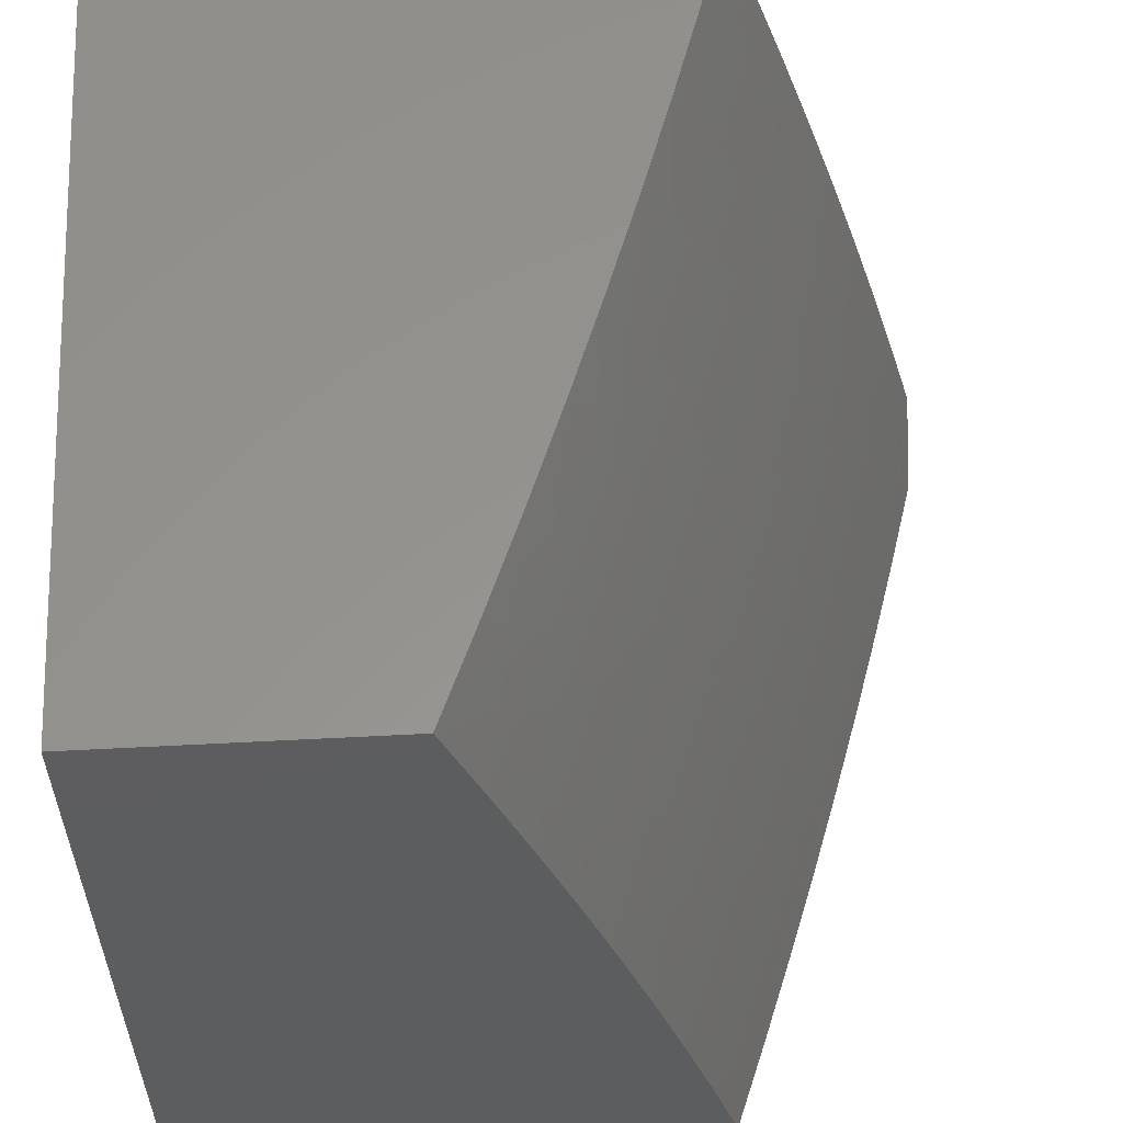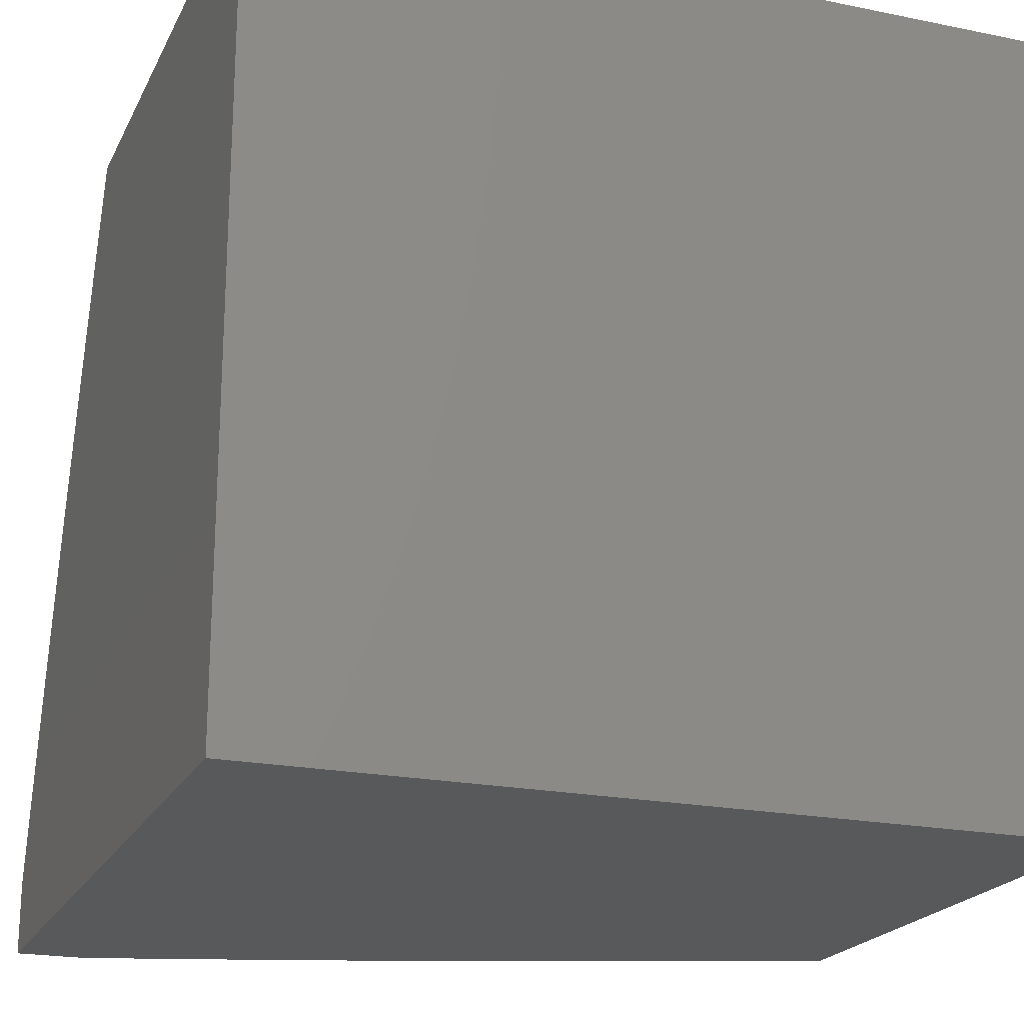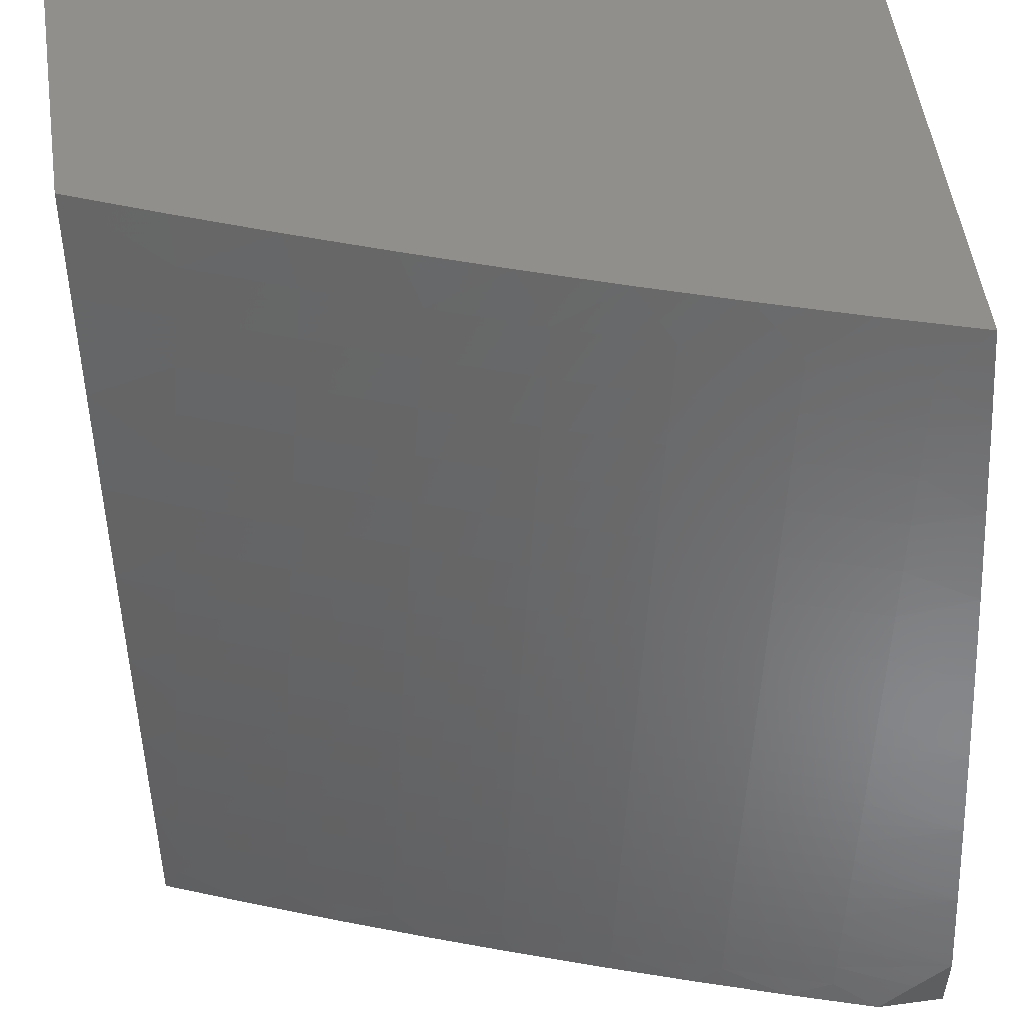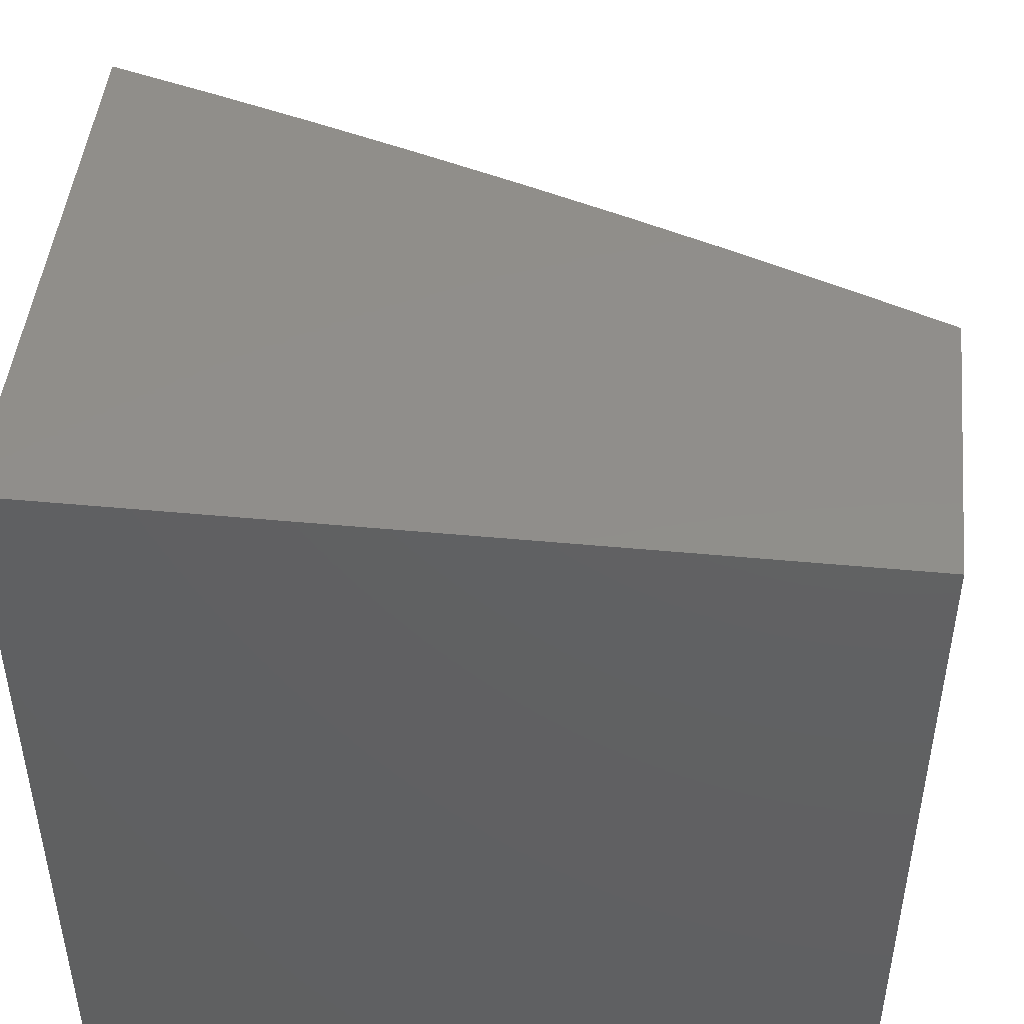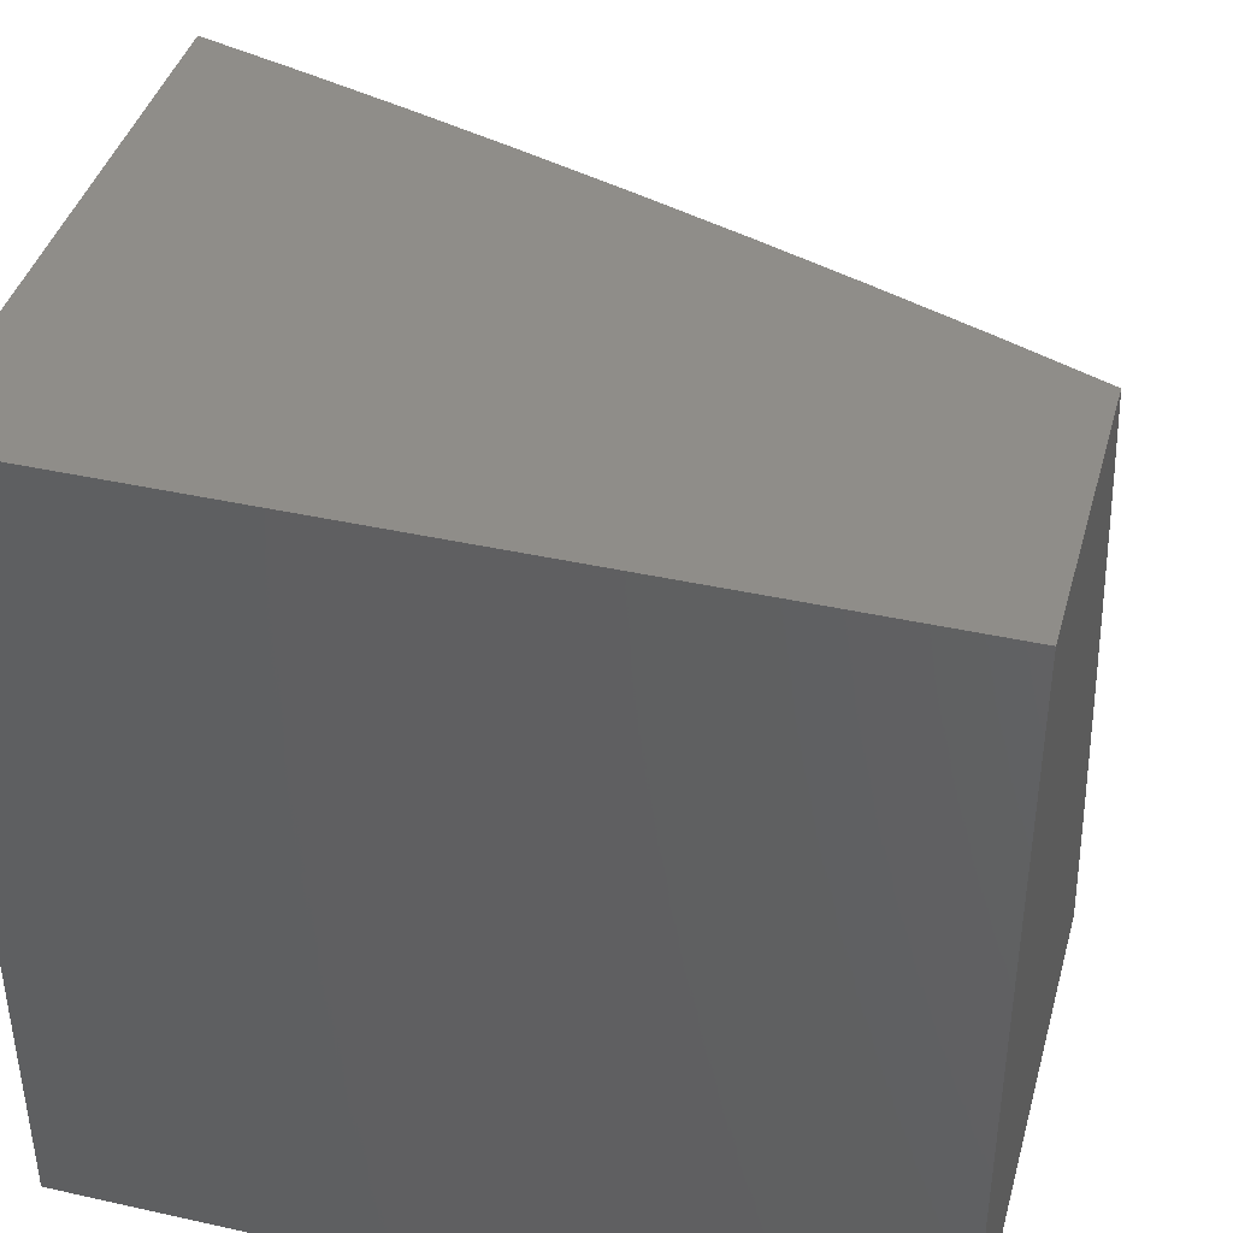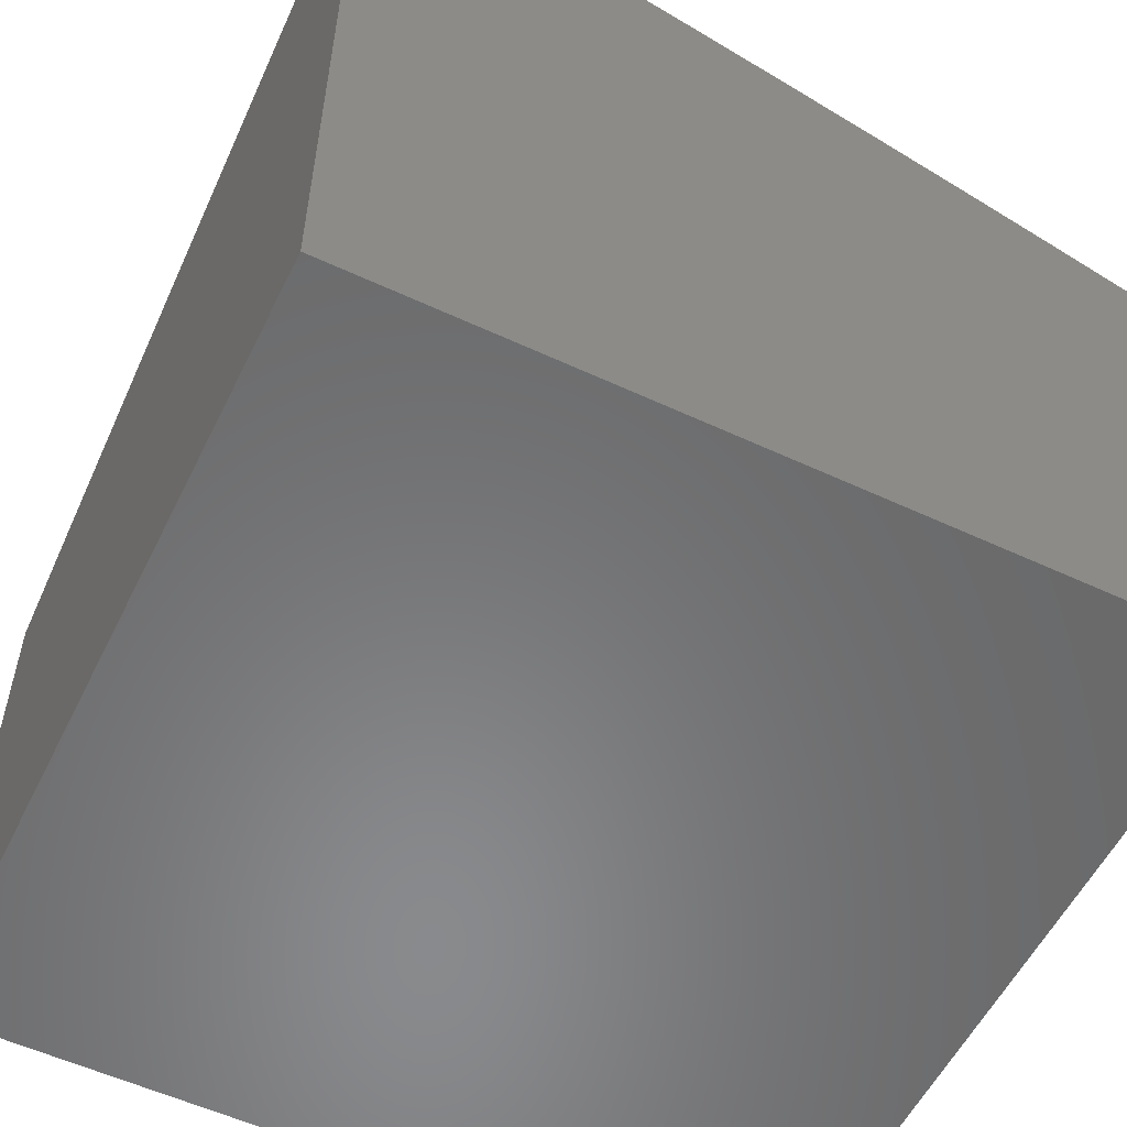
<metadata>
{"format":"stl","ext":"stl","renderer":"f3d","projection":"perspective","resolution":1024,"background":"white","views":[{"elev":57.3,"azim":86.9,"up":"+Z"},{"elev":-20.9,"azim":-20.2,"up":"+Z"},{"elev":52.8,"azim":171.8,"up":"+Z"},{"elev":47.0,"azim":6.1,"up":"+Z"},{"elev":40.9,"azim":15.2,"up":"+Z"},{"elev":-55.9,"azim":-116.0,"up":"+Y"}]}
</metadata>
<code>
# stl→obj: 207 verts, 410 faces
v 3.887 9.73 3
v 3.979 9.685 3.031
v 4 9.686 3
v 3.976 9.678 3.063
v 4 9.65 3.127
v 3.973 9.67 3.094
v 3.97 9.662 3.125
v 3.832 9.715 3.125
v 3.828 9.707 3.157
v 3.69 9.758 3.157
v 3.687 9.75 3.188
v 3.549 9.799 3.188
v 3.546 9.791 3.219
v 3.407 9.838 3.219
v 3.404 9.83 3.251
v 3.265 9.875 3.251
v 3.263 9.866 3.282
v 3.124 9.909 3.282
v 3.121 9.9 3.313
v 3 9.934 3.321
v 3.118 9.892 3.345
v 3.116 9.883 3.376
v 3.257 9.849 3.345
v 3.254 9.84 3.376
v 3.395 9.804 3.345
v 3.392 9.796 3.376
v 3.533 9.758 3.345
v 3.53 9.749 3.376
v 3.671 9.709 3.345
v 3.668 9.7 3.376
v 3.809 9.658 3.345
v 3.806 9.65 3.376
v 3.946 9.605 3.345
v 3.943 9.597 3.376
v 4 9.573 3.379
v 3.939 9.588 3.407
v 3.936 9.58 3.438
v 3.799 9.632 3.438
v 3.795 9.623 3.47
v 3.658 9.674 3.47
v 3.655 9.665 3.501
v 3.518 9.714 3.501
v 3.514 9.705 3.532
v 3.377 9.751 3.532
v 3.374 9.742 3.563
v 3.236 9.786 3.563
v 3.23 9.768 3.626
v 3.093 9.81 3.626
v 3.087 9.791 3.688
v 3 9.826 3.662
v 3 9.787 3.775
v 3.841 9.739 3.031
v 3.774 9.772 3
v 3.702 9.79 3.031
v 3.661 9.813 3
v 3.563 9.839 3.031
v 3.547 9.853 3
v 3.424 9.886 3.031
v 3.432 9.892 3
v 3.317 9.929 3
v 3.284 9.931 3.031
v 3.202 9.965 3
v 3.144 9.974 3.031
v 3.086 10 3
v 3.044 10 3.046
v 3.142 9.966 3.063
v 3 10 3.092
v 3.139 9.958 3.094
v 3.137 9.95 3.125
v 3.279 9.915 3.094
v 3.276 9.907 3.125
v 3.418 9.87 3.094
v 3.415 9.862 3.125
v 3.557 9.823 3.094
v 3.554 9.815 3.125
v 3.696 9.774 3.094
v 3.693 9.766 3.125
v 3.835 9.723 3.094
v 3.134 9.942 3.157
v 3 9.967 3.207
v 3.132 9.934 3.188
v 3.129 9.926 3.219
v 3.271 9.891 3.188
v 3.268 9.883 3.219
v 3.41 9.846 3.188
v 3.126 9.917 3.251
v 3 9.899 3.435
v 3.113 9.874 3.407
v 3.251 9.832 3.407
v 3.389 9.787 3.407
v 3.527 9.74 3.407
v 3.665 9.692 3.407
v 3.802 9.641 3.407
v 3 9.863 3.549
v 3.107 9.856 3.47
v 3.11 9.865 3.438
v 3.099 9.829 3.563
v 3.101 9.838 3.532
v 3.239 9.796 3.532
v 3.242 9.805 3.501
v 3.38 9.76 3.501
v 3.383 9.769 3.47
v 3.521 9.723 3.47
v 3.524 9.732 3.438
v 3.662 9.683 3.438
v 3 9.747 3.888
v 3.074 9.752 3.813
v 3.081 9.772 3.751
v 3.224 9.749 3.688
v 3.367 9.723 3.626
v 3.511 9.696 3.563
v 3.651 9.656 3.532
v 3.792 9.615 3.501
v 3.932 9.571 3.47
v 4 9.533 3.504
v 3 9.707 4
v 3.061 9.711 3.938
v 3.068 9.732 3.876
v 3.211 9.71 3.813
v 3.217 9.729 3.751
v 3.354 9.685 3.751
v 3.361 9.705 3.688
v 3.497 9.658 3.688
v 3.504 9.677 3.626
v 3.641 9.629 3.626
v 3.648 9.647 3.563
v 3.785 9.597 3.563
v 3.788 9.606 3.532
v 3.925 9.553 3.532
v 3.929 9.562 3.501
v 3.127 9.668 4
v 3.197 9.669 3.938
v 3.204 9.69 3.876
v 3.34 9.646 3.876
v 3.347 9.666 3.813
v 3.483 9.62 3.813
v 3.491 9.639 3.751
v 3.627 9.591 3.751
v 3.634 9.61 3.688
v 3.77 9.56 3.688
v 3.778 9.578 3.626
v 3.914 9.526 3.626
v 3.921 9.544 3.563
v 4 9.491 3.629
v 3.253 9.628 4
v 3.333 9.625 3.938
v 3.476 9.6 3.876
v 3.619 9.571 3.813
v 3.763 9.541 3.751
v 3.906 9.507 3.688
v 3.379 9.587 4
v 3.469 9.579 3.938
v 3.612 9.552 3.876
v 3.755 9.521 3.813
v 3.898 9.489 3.751
v 4 9.447 3.753
v 3.504 9.544 4
v 3.604 9.531 3.938
v 3.747 9.502 3.876
v 3.89 9.469 3.813
v 3.629 9.499 4
v 3.739 9.482 3.938
v 3.882 9.45 3.876
v 4 9.402 3.877
v 3.753 9.453 4
v 3.874 9.43 3.938
v 3.877 9.405 4
v 4 9.356 4
v 3.95 9.614 3.313
v 4 9.612 3.253
v 3.953 9.622 3.282
v 3.957 9.63 3.251
v 3.816 9.675 3.282
v 3.819 9.683 3.251
v 3.678 9.726 3.282
v 3.681 9.734 3.251
v 3.54 9.775 3.282
v 3.543 9.783 3.251
v 3.401 9.821 3.282
v 3.963 9.646 3.188
v 3.96 9.638 3.219
v 3.838 9.731 3.063
v 3.699 9.782 3.063
v 3.56 9.831 3.063
v 3.421 9.878 3.063
v 3.281 9.923 3.063
v 3.966 9.654 3.157
v 3.825 9.699 3.188
v 3.822 9.691 3.219
v 3.684 9.742 3.219
v 3.812 9.666 3.313
v 3.675 9.717 3.313
v 3.537 9.766 3.313
v 3.398 9.813 3.313
v 3.26 9.858 3.313
v 3.551 9.807 3.157
v 3.413 9.854 3.157
v 3.274 9.899 3.157
v 3.386 9.778 3.438
v 3.248 9.823 3.438
v 3.245 9.814 3.47
v 3.104 9.847 3.501
v 3 9 4
v 3 9 3
v 3 10 3
v 4 9 3
v 4 9 4
f 1 2 3
f 3 2 4
f 3 4 5
f 5 4 6
f 5 6 7
f 7 6 8
f 7 8 9
f 9 8 10
f 9 10 11
f 11 10 12
f 11 12 13
f 13 12 14
f 13 14 15
f 15 14 16
f 15 16 17
f 17 16 18
f 17 18 19
f 19 18 20
f 19 20 21
f 21 20 22
f 21 22 23
f 23 22 24
f 23 24 25
f 25 24 26
f 25 26 27
f 27 26 28
f 27 28 29
f 29 28 30
f 29 30 31
f 31 30 32
f 31 32 33
f 33 32 34
f 33 34 35
f 35 34 36
f 35 36 37
f 37 36 38
f 37 38 39
f 39 38 40
f 39 40 41
f 41 40 42
f 41 42 43
f 43 42 44
f 43 44 45
f 45 44 46
f 45 46 47
f 47 46 48
f 47 48 49
f 49 48 50
f 49 50 51
f 2 1 52
f 52 1 53
f 52 53 54
f 54 53 55
f 54 55 56
f 56 55 57
f 56 57 58
f 58 57 59
f 58 59 60
f 58 60 61
f 61 60 62
f 61 62 63
f 63 62 64
f 63 64 65
f 63 65 66
f 66 65 67
f 66 67 68
f 68 67 69
f 68 69 70
f 70 69 71
f 70 71 72
f 72 71 73
f 72 73 74
f 74 73 75
f 74 75 76
f 76 75 77
f 76 77 78
f 78 77 8
f 78 8 6
f 69 67 79
f 79 67 80
f 79 80 81
f 81 80 82
f 81 82 83
f 83 82 84
f 83 84 85
f 85 84 14
f 85 14 12
f 82 80 86
f 86 80 20
f 86 20 18
f 20 87 22
f 22 87 88
f 22 88 24
f 24 88 89
f 24 89 26
f 26 89 90
f 26 90 28
f 28 90 91
f 28 91 30
f 30 91 92
f 30 92 32
f 32 92 93
f 32 93 34
f 34 93 36
f 94 95 87
f 87 95 96
f 87 96 88
f 88 96 89
f 50 48 94
f 94 48 97
f 94 97 98
f 98 97 99
f 98 99 100
f 100 99 101
f 100 101 102
f 102 101 103
f 102 103 104
f 104 103 105
f 104 105 92
f 92 105 93
f 106 107 51
f 51 107 108
f 51 108 49
f 49 108 109
f 49 109 47
f 47 109 110
f 47 110 45
f 45 110 111
f 45 111 43
f 43 111 112
f 43 112 41
f 41 112 113
f 41 113 39
f 39 113 114
f 39 114 37
f 37 114 115
f 37 115 35
f 116 117 106
f 106 117 118
f 106 118 107
f 107 118 119
f 107 119 120
f 120 119 121
f 120 121 122
f 122 121 123
f 122 123 124
f 124 123 125
f 124 125 126
f 126 125 127
f 126 127 128
f 128 127 129
f 128 129 130
f 130 129 115
f 130 115 114
f 116 131 117
f 117 131 132
f 117 132 133
f 133 132 134
f 133 134 135
f 135 134 136
f 135 136 137
f 137 136 138
f 137 138 139
f 139 138 140
f 139 140 141
f 141 140 142
f 141 142 143
f 143 142 144
f 143 144 115
f 131 145 132
f 132 145 146
f 132 146 134
f 134 146 147
f 134 147 136
f 136 147 148
f 136 148 138
f 138 148 149
f 138 149 140
f 140 149 150
f 140 150 142
f 142 150 144
f 145 151 146
f 146 151 152
f 146 152 147
f 147 152 153
f 147 153 148
f 148 153 154
f 148 154 149
f 149 154 155
f 149 155 150
f 150 155 156
f 150 156 144
f 151 157 152
f 152 157 158
f 152 158 153
f 153 158 159
f 153 159 154
f 154 159 160
f 154 160 155
f 155 160 156
f 157 161 158
f 158 161 162
f 158 162 159
f 159 162 163
f 159 163 160
f 160 163 164
f 160 164 156
f 161 165 162
f 162 165 166
f 162 166 163
f 163 166 164
f 165 167 166
f 166 167 168
f 166 168 164
f 33 35 169
f 169 35 170
f 169 170 171
f 171 170 172
f 171 172 173
f 173 172 174
f 173 174 175
f 175 174 176
f 175 176 177
f 177 176 178
f 177 178 179
f 179 178 15
f 179 15 17
f 5 180 170
f 170 180 181
f 170 181 172
f 172 181 174
f 78 6 4
f 4 2 182
f 182 2 52
f 182 52 183
f 183 52 54
f 183 54 184
f 184 54 56
f 184 56 185
f 185 56 58
f 185 58 186
f 186 58 61
f 186 61 66
f 66 61 63
f 180 5 187
f 187 5 7
f 187 7 9
f 180 187 188
f 188 187 9
f 188 9 11
f 181 180 189
f 189 180 188
f 189 188 190
f 190 188 11
f 190 11 13
f 31 33 169
f 169 171 191
f 191 171 173
f 191 173 192
f 192 173 175
f 192 175 193
f 193 175 177
f 193 177 194
f 194 177 179
f 194 179 195
f 195 179 17
f 195 17 19
f 38 36 93
f 143 115 129
f 128 130 113
f 113 130 114
f 141 143 127
f 127 143 129
f 76 78 182
f 182 78 4
f 76 182 183
f 10 8 77
f 176 174 189
f 189 174 181
f 176 189 190
f 29 31 191
f 191 31 169
f 29 191 192
f 40 38 105
f 105 38 93
f 126 128 112
f 112 128 113
f 139 141 125
f 125 141 127
f 74 76 183
f 74 183 184
f 10 77 196
f 196 77 75
f 196 75 197
f 197 75 73
f 197 73 198
f 198 73 71
f 198 71 79
f 79 71 69
f 178 176 190
f 178 190 13
f 27 29 192
f 27 192 193
f 104 92 91
f 42 40 103
f 103 40 105
f 124 126 111
f 111 126 112
f 137 139 123
f 123 139 125
f 72 74 184
f 72 184 185
f 85 12 196
f 196 12 10
f 85 196 197
f 15 178 13
f 25 27 193
f 25 193 194
f 104 91 199
f 199 91 90
f 199 90 200
f 200 90 89
f 200 89 96
f 44 42 101
f 101 42 103
f 122 124 110
f 110 124 111
f 135 137 121
f 121 137 123
f 70 72 185
f 70 185 186
f 83 85 197
f 83 197 198
f 16 14 84
f 23 25 194
f 23 194 195
f 104 199 102
f 102 199 201
f 102 201 100
f 100 201 202
f 100 202 98
f 98 202 94
f 201 199 200
f 46 44 99
f 99 44 101
f 120 122 109
f 109 122 110
f 133 135 119
f 119 135 121
f 68 70 186
f 68 186 66
f 81 83 198
f 81 198 79
f 82 86 84
f 84 86 16
f 86 18 16
f 21 23 195
f 21 195 19
f 96 95 200
f 200 95 201
f 48 46 97
f 97 46 99
f 107 120 108
f 108 120 109
f 117 133 118
f 118 133 119
f 94 202 95
f 95 202 201
f 116 106 203
f 203 106 51
f 203 51 50
f 203 50 204
f 204 50 94
f 204 94 87
f 87 20 204
f 204 20 80
f 204 80 67
f 67 205 204
f 67 65 205
f 205 65 64
f 64 62 205
f 205 62 204
f 204 62 60
f 204 60 59
f 59 57 204
f 204 57 55
f 204 55 206
f 206 55 53
f 206 53 1
f 1 3 206
f 168 167 207
f 207 167 165
f 207 165 203
f 203 165 161
f 203 161 157
f 157 151 203
f 203 151 145
f 203 145 131
f 131 116 203
f 203 204 207
f 207 204 206
f 3 5 206
f 206 5 170
f 206 170 35
f 35 115 206
f 206 115 144
f 206 144 156
f 206 156 207
f 207 156 164
f 207 164 168

</code>
